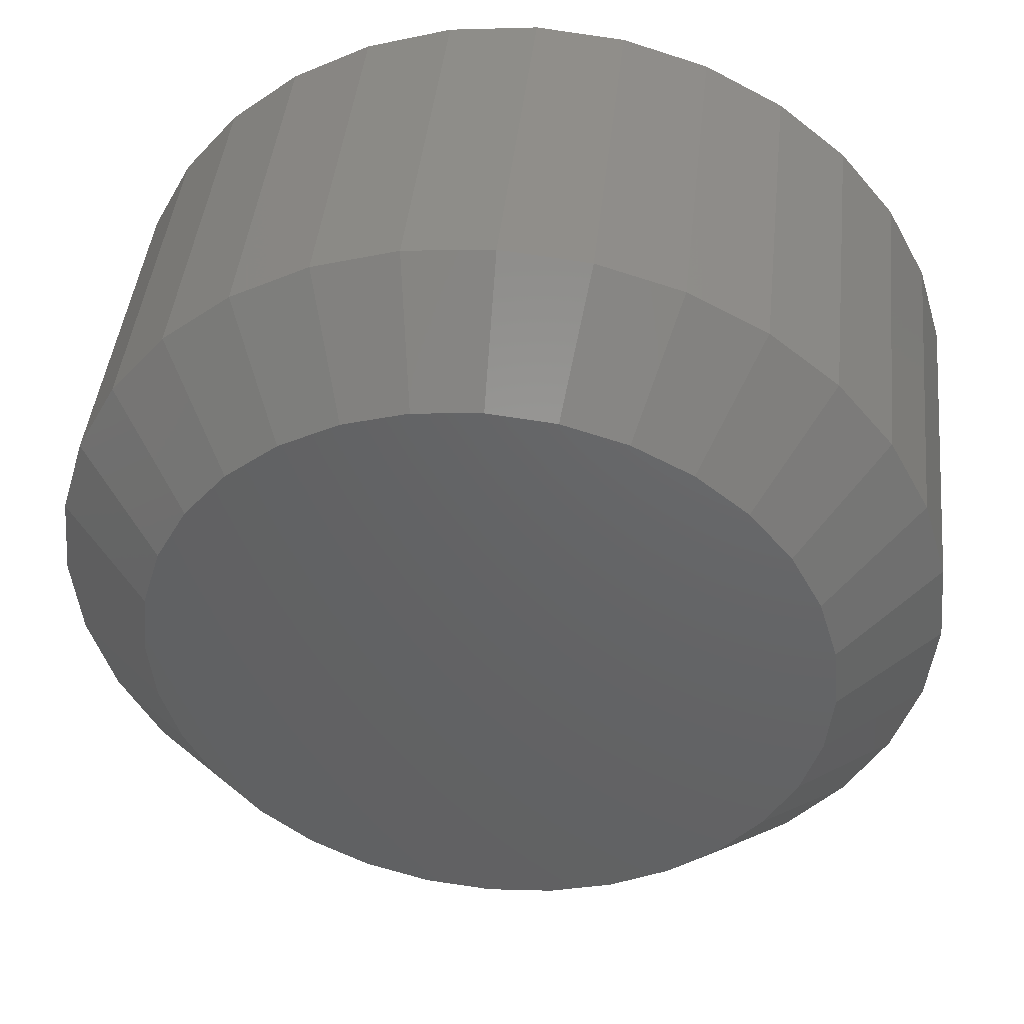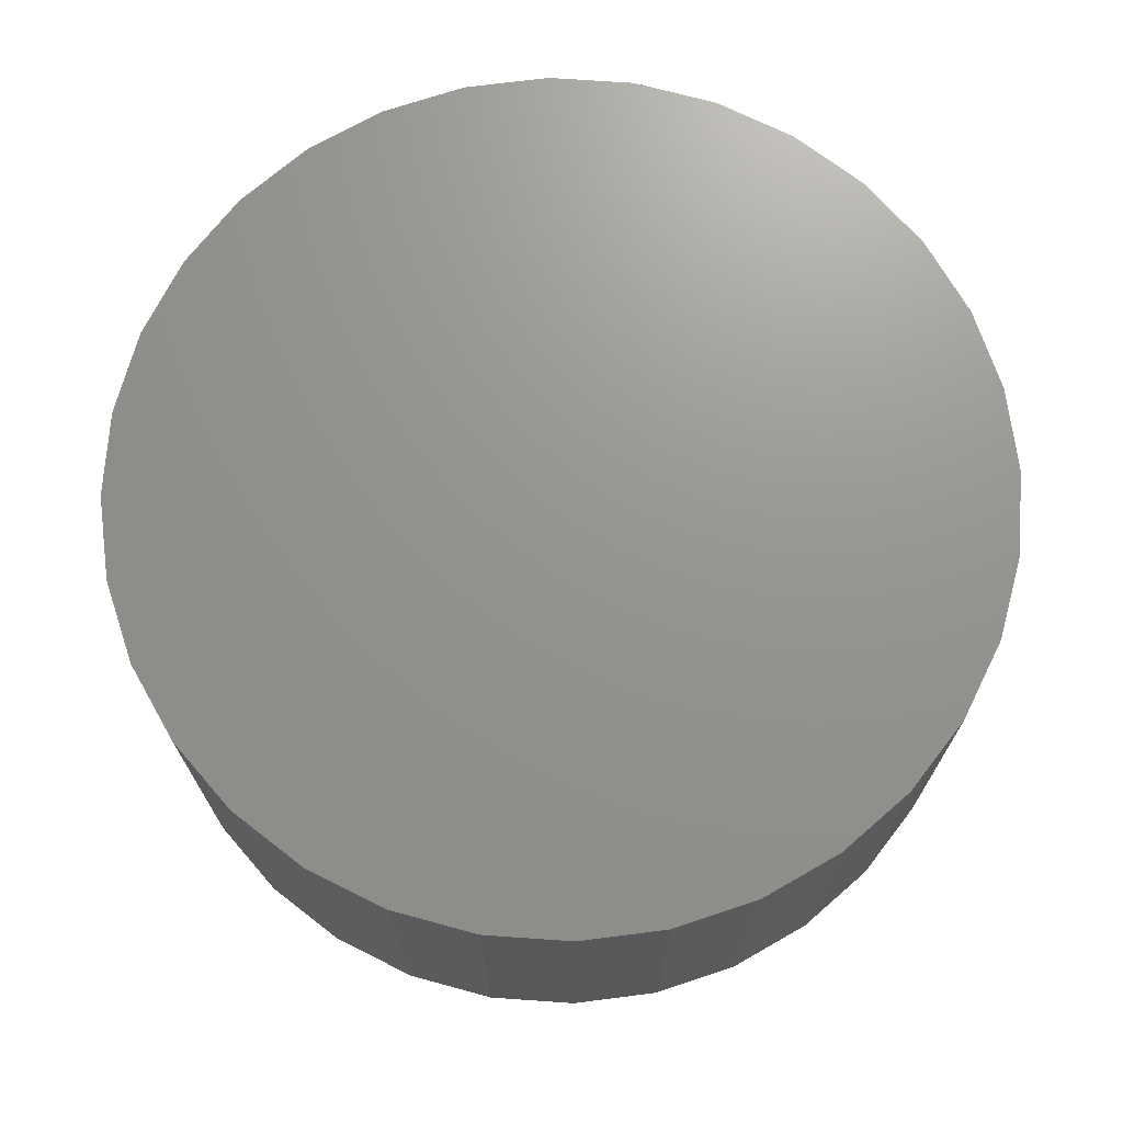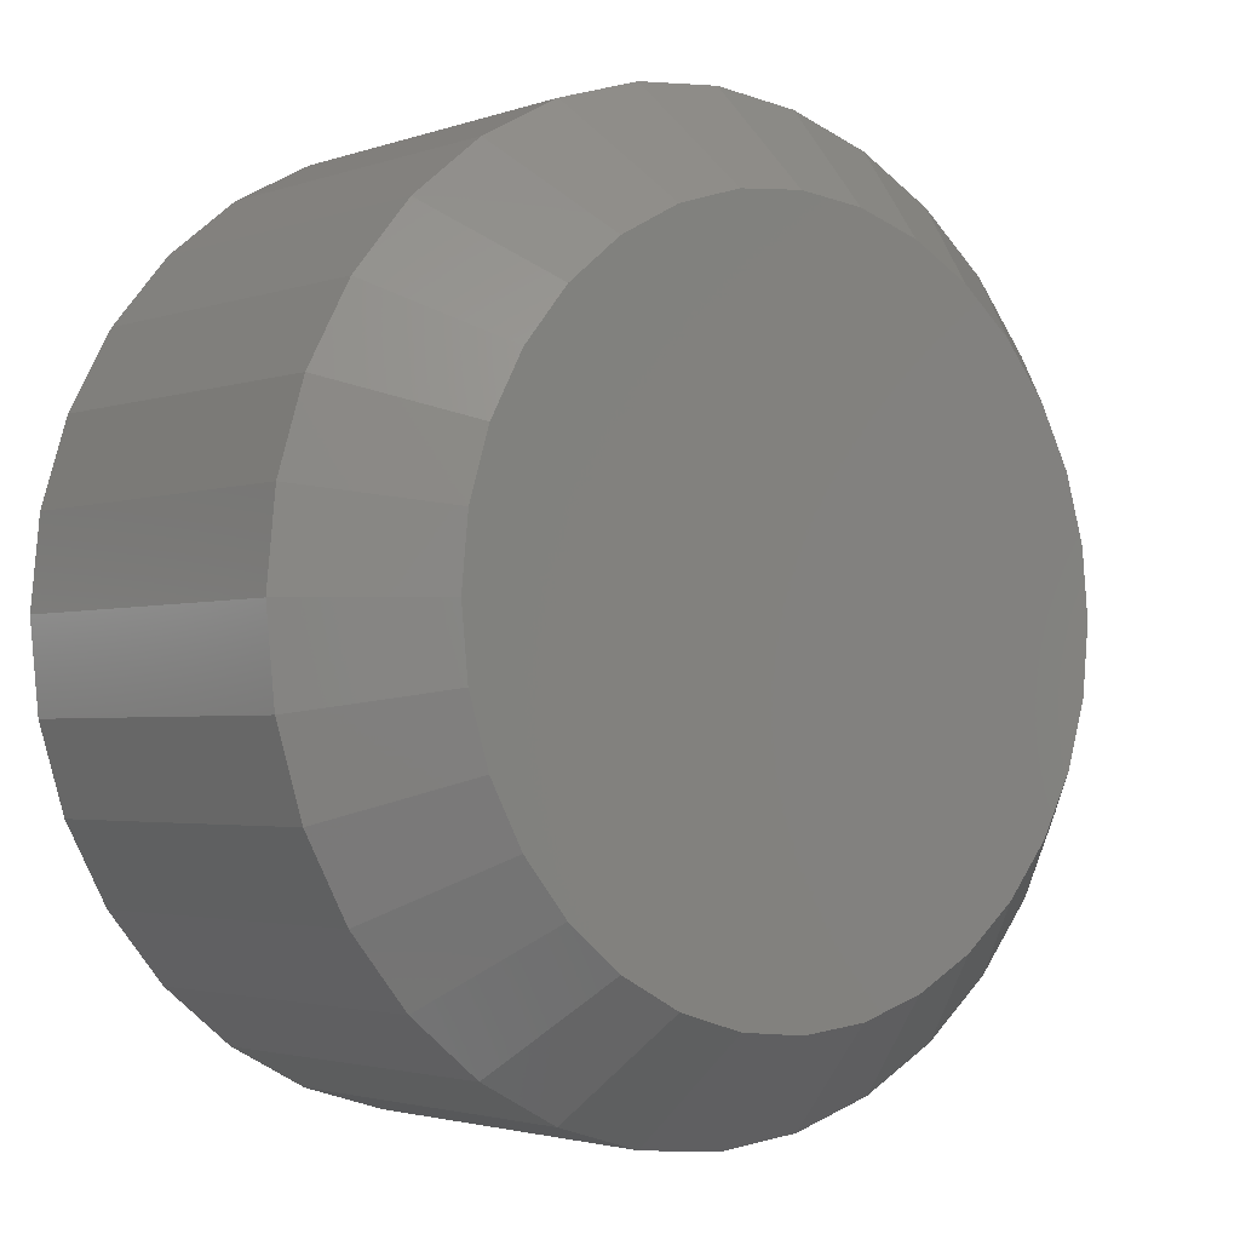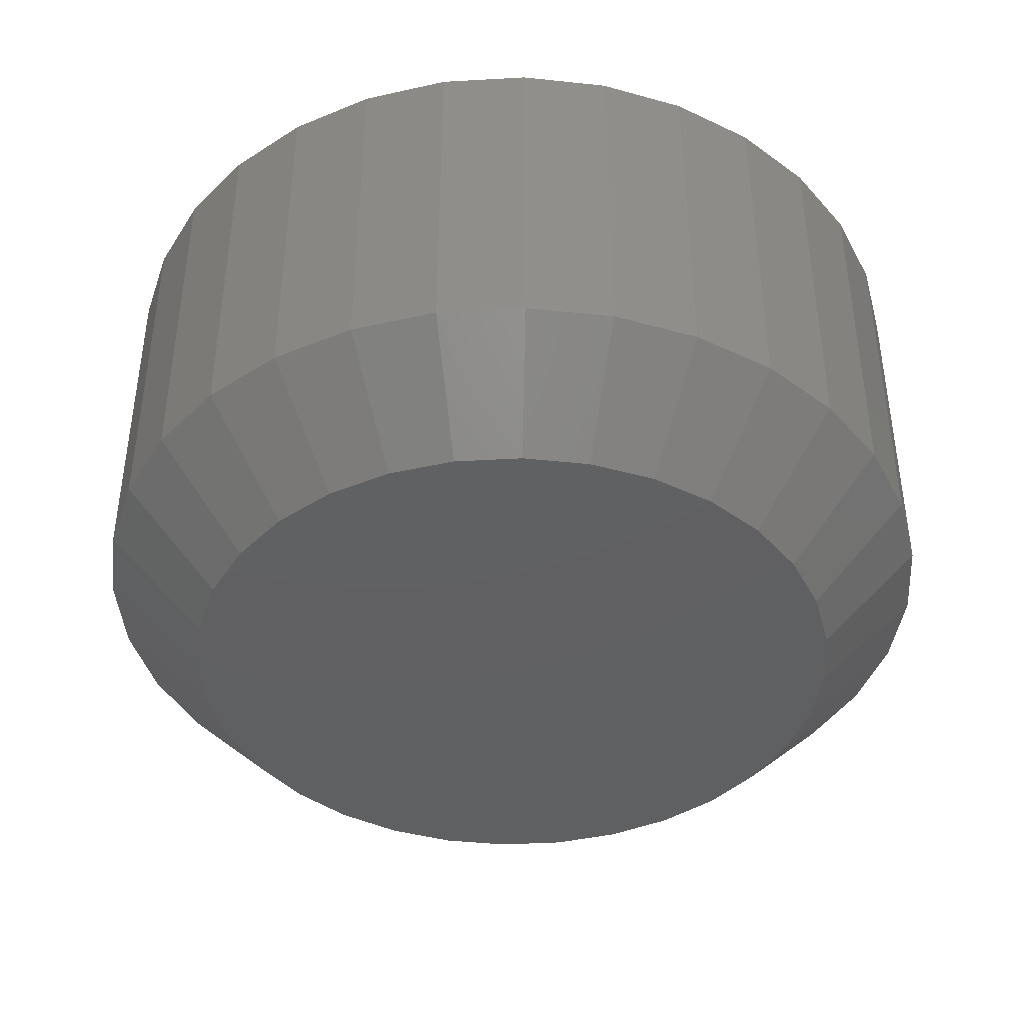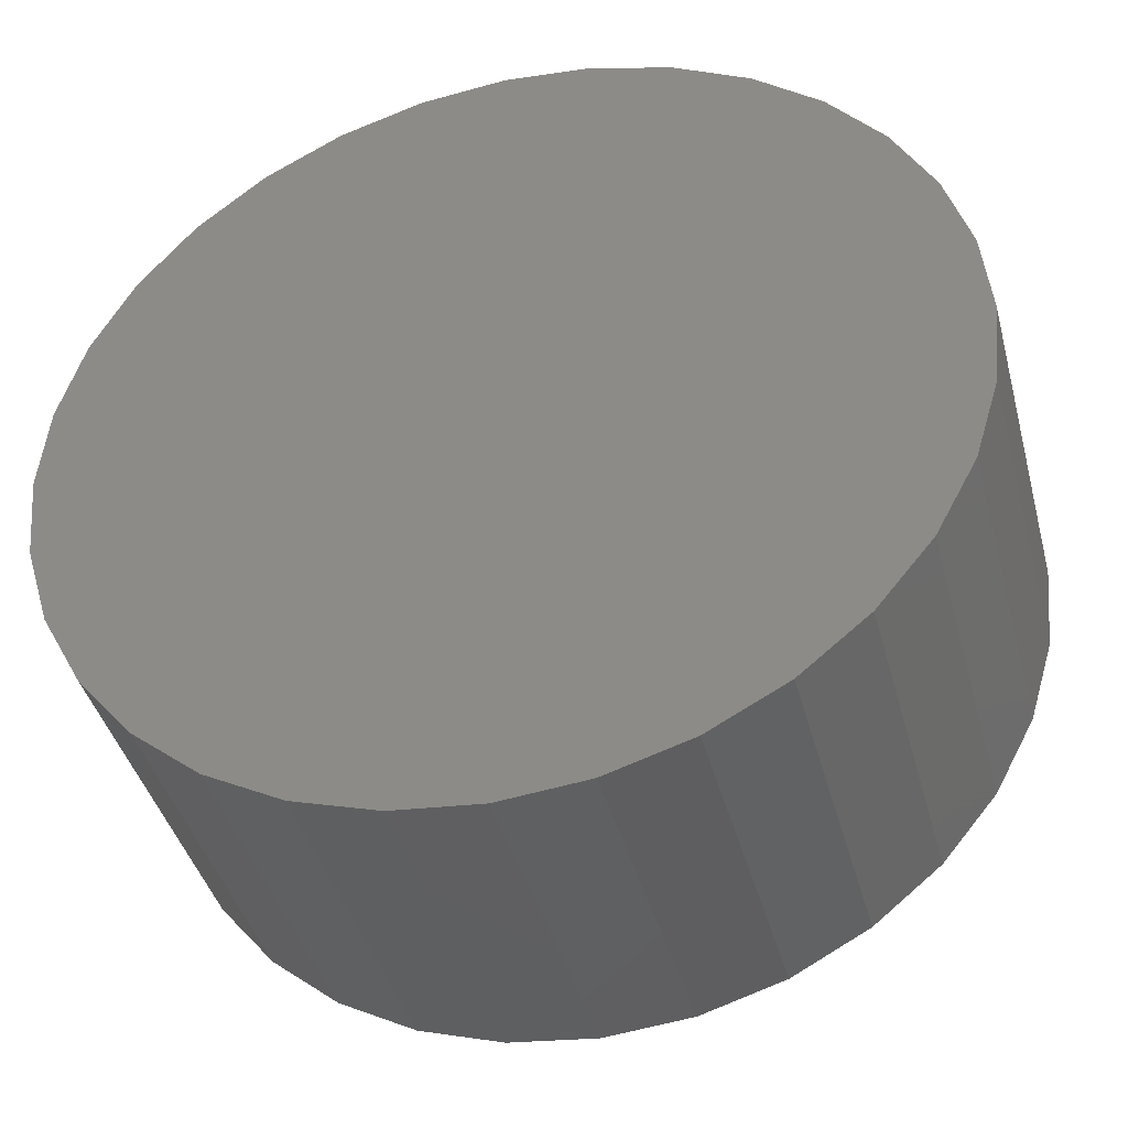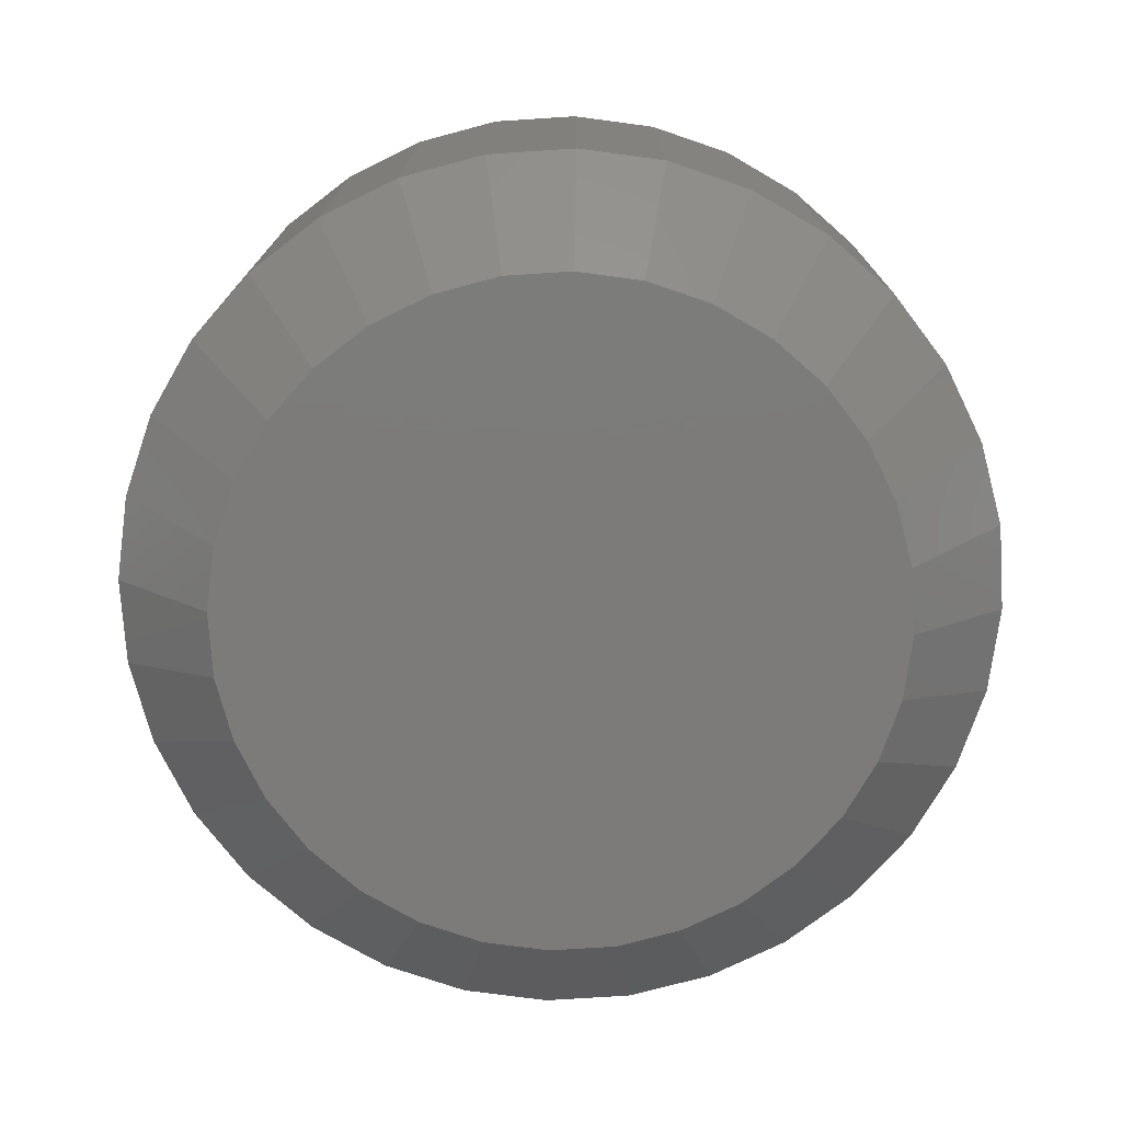
<metadata>
{"format":"stl","ext":"stl","renderer":"f3d","projection":"perspective","resolution":1024,"background":"white","views":[{"elev":43.7,"azim":6.1,"up":"+Z"},{"elev":71.0,"azim":9.6,"up":"+Y"},{"elev":-2.5,"azim":-39.4,"up":"+Z"},{"elev":-41.5,"azim":-24.2,"up":"+Y"},{"elev":-41.1,"azim":-165.4,"up":"+Z"},{"elev":-74.9,"azim":76.8,"up":"+Y"}]}
</metadata>
<code>
# stl→obj: 96 verts, 188 faces
v 0.6153 -0.07031 0.04934
v 0.6052 -0.07031 0.04835
v 0.5955 -0.07031 0.0454
v 0.6254 -0.07031 0.04835
v 0.6351 -0.07031 0.0454
v 0.5866 -0.07031 0.04062
v 0.644 -0.07031 0.04062
v 0.5787 -0.07031 0.03419
v 0.6519 -0.07031 0.03419
v 0.5723 -0.07031 0.02635
v 0.6583 -0.07031 0.02635
v 0.5675 -0.07031 0.01741
v 0.6631 -0.07031 0.01741
v 0.5646 -0.07031 0.007707
v 0.666 -0.07031 0.007707
v 0.666 -0.07031 -0.01248
v 0.5675 -0.07031 -0.02218
v 0.6631 -0.07031 -0.02218
v 0.5723 -0.07031 -0.03112
v 0.6583 -0.07031 -0.03112
v 0.5787 -0.07031 -0.03896
v 0.6519 -0.07031 -0.03896
v 0.5866 -0.07031 -0.04539
v 0.644 -0.07031 -0.04539
v 0.5955 -0.07031 -0.05017
v 0.6351 -0.07031 -0.05017
v 0.6052 -0.07031 -0.05312
v 0.6153 -0.07031 -0.05411
v 0.6254 -0.07031 -0.05312
v 0.667 -0.07031 -0.002385
v 0.5636 -0.07031 -0.002385
v 0.5646 -0.07031 -0.01248
v 0.6826 5.278e-17 -0.002385
v 0.6826 -0.05469 -0.002385
v 0.6814 5.197e-17 -0.01552
v 0.6814 -0.05469 -0.01552
v 0.6775 5.103e-17 -0.02816
v 0.6775 -0.05469 -0.02816
v 0.6713 4.999e-17 -0.0398
v 0.6713 -0.05469 -0.0398
v 0.6629 4.89e-17 -0.05001
v 0.6629 -0.05469 -0.05001
v 0.6527 4.78e-17 -0.05839
v 0.6527 -0.05469 -0.05839
v 0.6411 4.673e-17 -0.06461
v 0.6411 -0.05469 -0.06461
v 0.6284 4.573e-17 -0.06844
v 0.6284 -0.05469 -0.06844
v 0.6153 4.483e-17 -0.06974
v 0.6153 -0.05469 -0.06974
v 0.6022 4.408e-17 -0.06844
v 0.6022 -0.05469 -0.06844
v 0.5895 4.351e-17 -0.06461
v 0.5895 -0.05469 -0.06461
v 0.5779 4.313e-17 -0.05839
v 0.5779 -0.05469 -0.05839
v 0.5677 4.295e-17 -0.05001
v 0.5677 -0.05469 -0.05001
v 0.5593 4.3e-17 -0.0398
v 0.5593 -0.05469 -0.0398
v 0.5531 4.326e-17 -0.02816
v 0.5531 -0.05469 -0.02816
v 0.5492 4.372e-17 -0.01552
v 0.5492 -0.05469 -0.01552
v 0.5479 4.437e-17 -0.002385
v 0.5479 -0.05469 -0.002385
v 0.5492 4.518e-17 0.01075
v 0.5492 -0.05469 0.01075
v 0.5531 4.612e-17 0.02339
v 0.5531 -0.05469 0.02339
v 0.5593 4.715e-17 0.03503
v 0.5593 -0.05469 0.03503
v 0.5677 4.824e-17 0.04524
v 0.5677 -0.05469 0.04524
v 0.5779 4.934e-17 0.05362
v 0.5779 -0.05469 0.05362
v 0.5895 5.042e-17 0.05984
v 0.5895 -0.05469 0.05984
v 0.6022 5.142e-17 0.06367
v 0.6022 -0.05469 0.06367
v 0.6153 5.231e-17 0.06497
v 0.6153 -0.05469 0.06497
v 0.6284 5.306e-17 0.06367
v 0.6284 -0.05469 0.06367
v 0.6411 5.364e-17 0.05984
v 0.6411 -0.05469 0.05984
v 0.6527 5.402e-17 0.05362
v 0.6527 -0.05469 0.05362
v 0.6629 5.419e-17 0.04524
v 0.6629 -0.05469 0.04524
v 0.6713 5.415e-17 0.03503
v 0.6713 -0.05469 0.03503
v 0.6775 5.389e-17 0.02339
v 0.6775 -0.05469 0.02339
v 0.6814 5.343e-17 0.01075
v 0.6814 -0.05469 0.01075
f 1 2 3
f 4 1 3
f 4 3 5
f 5 3 6
f 5 6 7
f 7 6 8
f 7 8 9
f 9 8 10
f 9 10 11
f 11 10 12
f 11 12 13
f 13 12 14
f 13 14 15
f 16 17 18
f 18 17 19
f 18 19 20
f 20 19 21
f 20 21 22
f 22 21 23
f 22 23 24
f 24 23 25
f 24 25 26
f 26 25 27
f 26 27 28
f 26 28 29
f 15 14 30
f 30 14 31
f 30 31 16
f 16 31 32
f 16 32 17
f 33 34 35
f 35 34 36
f 35 36 37
f 37 36 38
f 37 38 39
f 39 38 40
f 39 40 41
f 41 40 42
f 41 42 43
f 43 42 44
f 43 44 45
f 45 44 46
f 45 46 47
f 47 46 48
f 47 48 49
f 49 48 50
f 49 50 51
f 51 50 52
f 51 52 53
f 53 52 54
f 53 54 55
f 55 54 56
f 55 56 57
f 57 56 58
f 57 58 59
f 59 58 60
f 59 60 61
f 61 60 62
f 61 62 63
f 63 62 64
f 63 64 65
f 65 64 66
f 65 66 67
f 67 66 68
f 67 68 69
f 69 68 70
f 69 70 71
f 71 70 72
f 71 72 73
f 73 72 74
f 73 74 75
f 75 74 76
f 75 76 77
f 77 76 78
f 77 78 79
f 79 78 80
f 79 80 81
f 81 80 82
f 81 82 83
f 83 82 84
f 83 84 85
f 85 84 86
f 85 86 87
f 87 86 88
f 87 88 89
f 89 88 90
f 89 90 91
f 91 90 92
f 91 92 93
f 93 92 94
f 93 94 95
f 95 94 96
f 95 96 33
f 33 96 34
f 30 16 34
f 16 36 34
f 66 64 31
f 64 32 31
f 64 62 17
f 32 64 17
f 60 58 19
f 19 62 60
f 17 62 19
f 56 54 25
f 23 56 25
f 23 21 56
f 52 50 27
f 27 54 52
f 25 54 27
f 48 46 26
f 29 48 26
f 29 28 48
f 44 42 24
f 24 46 44
f 26 46 24
f 40 38 18
f 20 40 18
f 20 22 40
f 16 38 36
f 18 38 16
f 21 19 58
f 58 56 21
f 28 27 50
f 50 48 28
f 22 24 42
f 42 40 22
f 31 14 66
f 14 68 66
f 34 96 30
f 96 15 30
f 96 94 13
f 15 96 13
f 92 90 11
f 11 94 92
f 13 94 11
f 88 86 5
f 7 88 5
f 7 9 88
f 84 82 4
f 4 86 84
f 5 86 4
f 80 78 3
f 2 80 3
f 2 1 80
f 76 74 6
f 6 78 76
f 3 78 6
f 72 70 12
f 10 72 12
f 10 8 72
f 14 70 68
f 12 70 14
f 9 11 90
f 90 88 9
f 1 4 82
f 82 80 1
f 8 6 74
f 74 72 8
f 81 83 79
f 77 79 83
f 85 77 83
f 75 77 85
f 87 75 85
f 73 75 87
f 89 73 87
f 71 73 89
f 91 71 89
f 41 57 39
f 55 57 41
f 43 55 41
f 53 55 43
f 45 53 43
f 51 53 45
f 47 51 45
f 49 51 47
f 57 59 39
f 39 59 61
f 39 61 37
f 37 61 63
f 37 63 35
f 35 63 65
f 35 65 33
f 33 65 67
f 33 67 95
f 95 67 69
f 95 69 93
f 93 69 71
f 93 71 91

</code>
